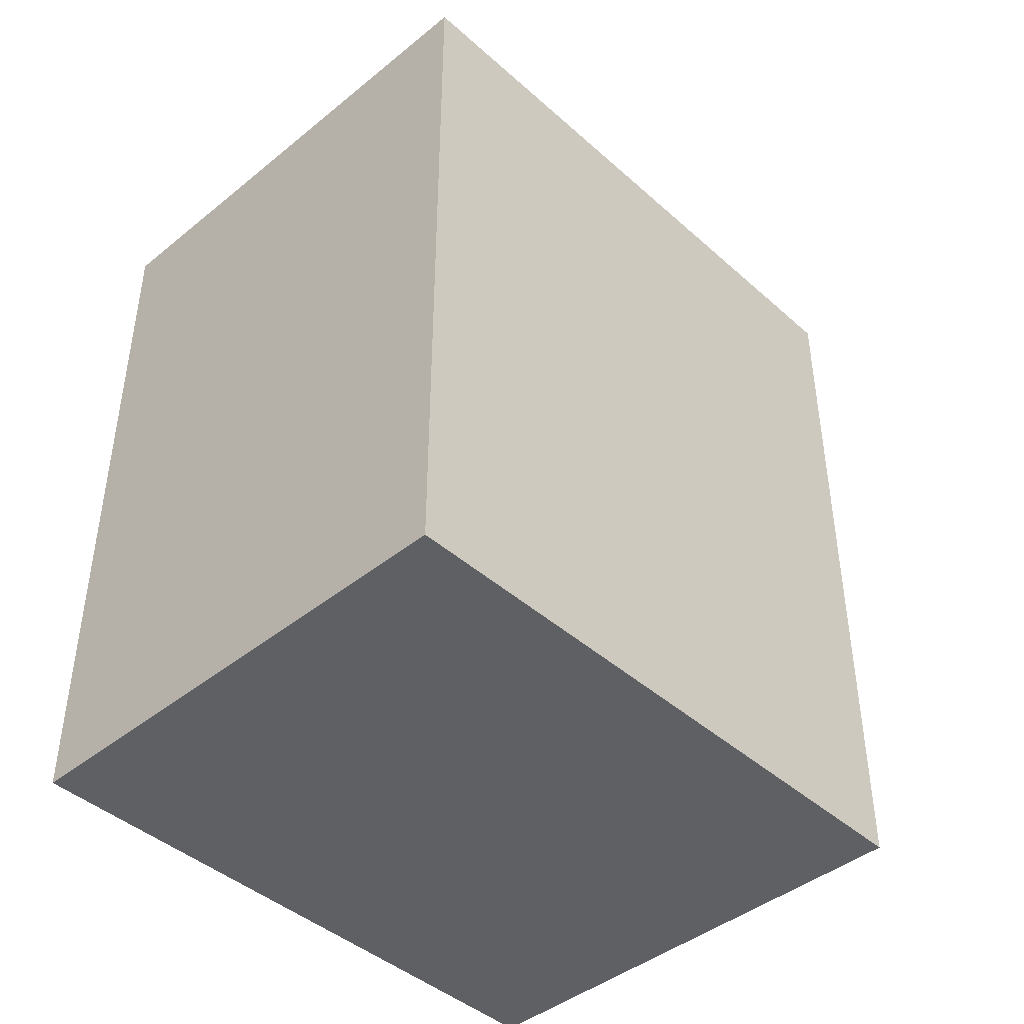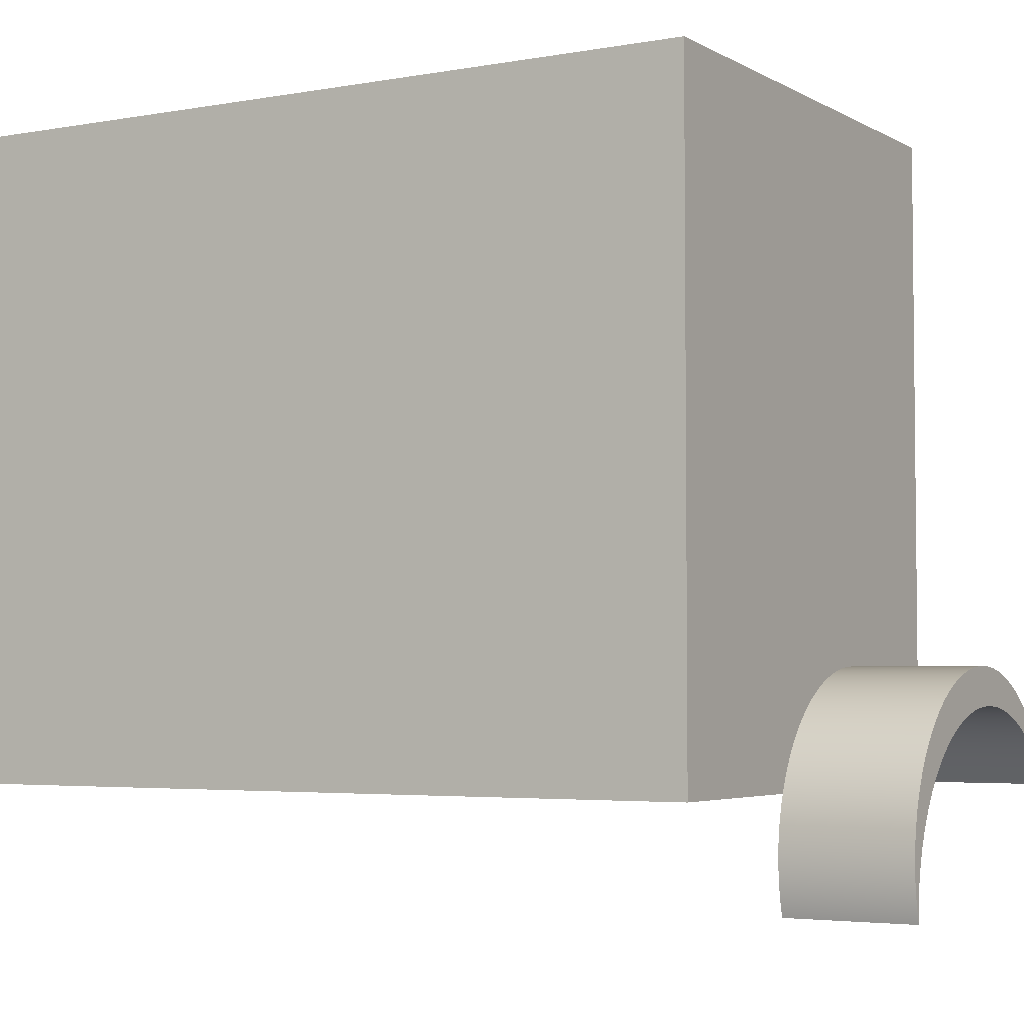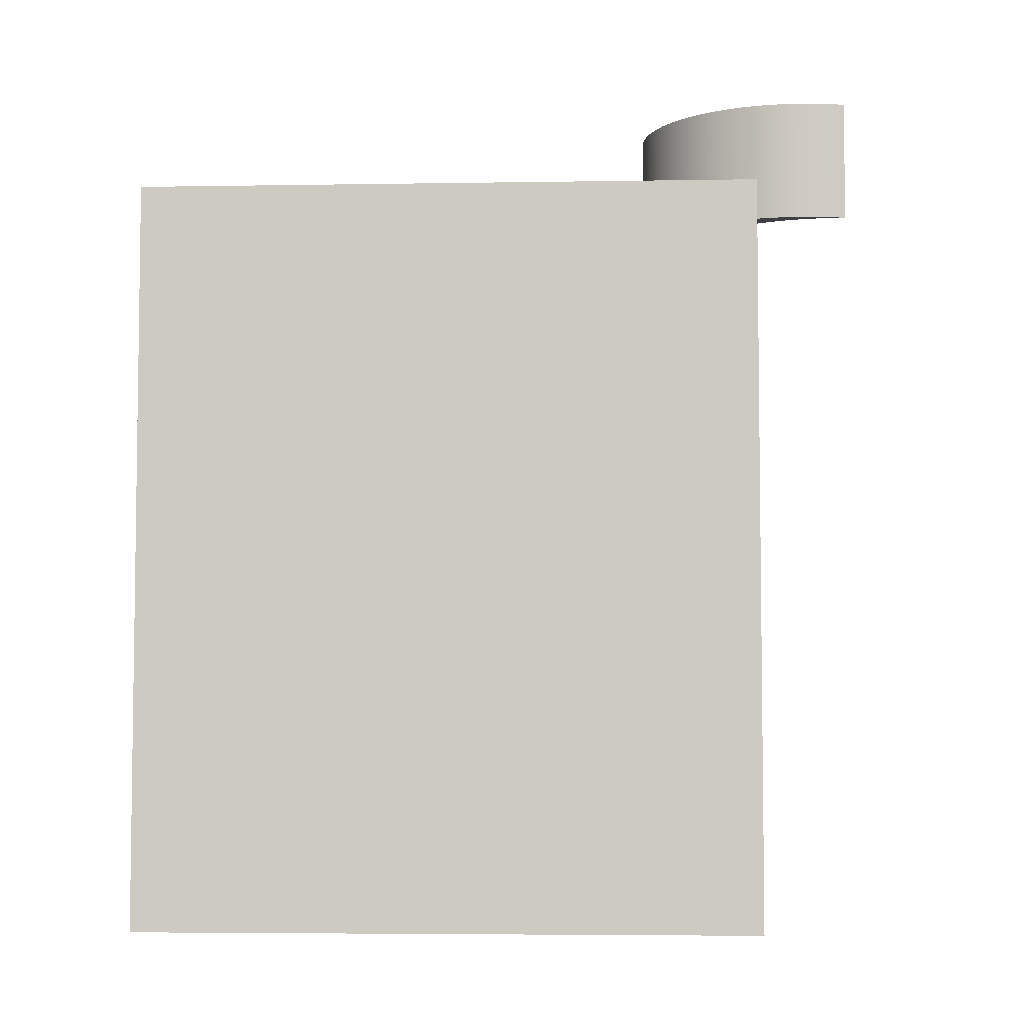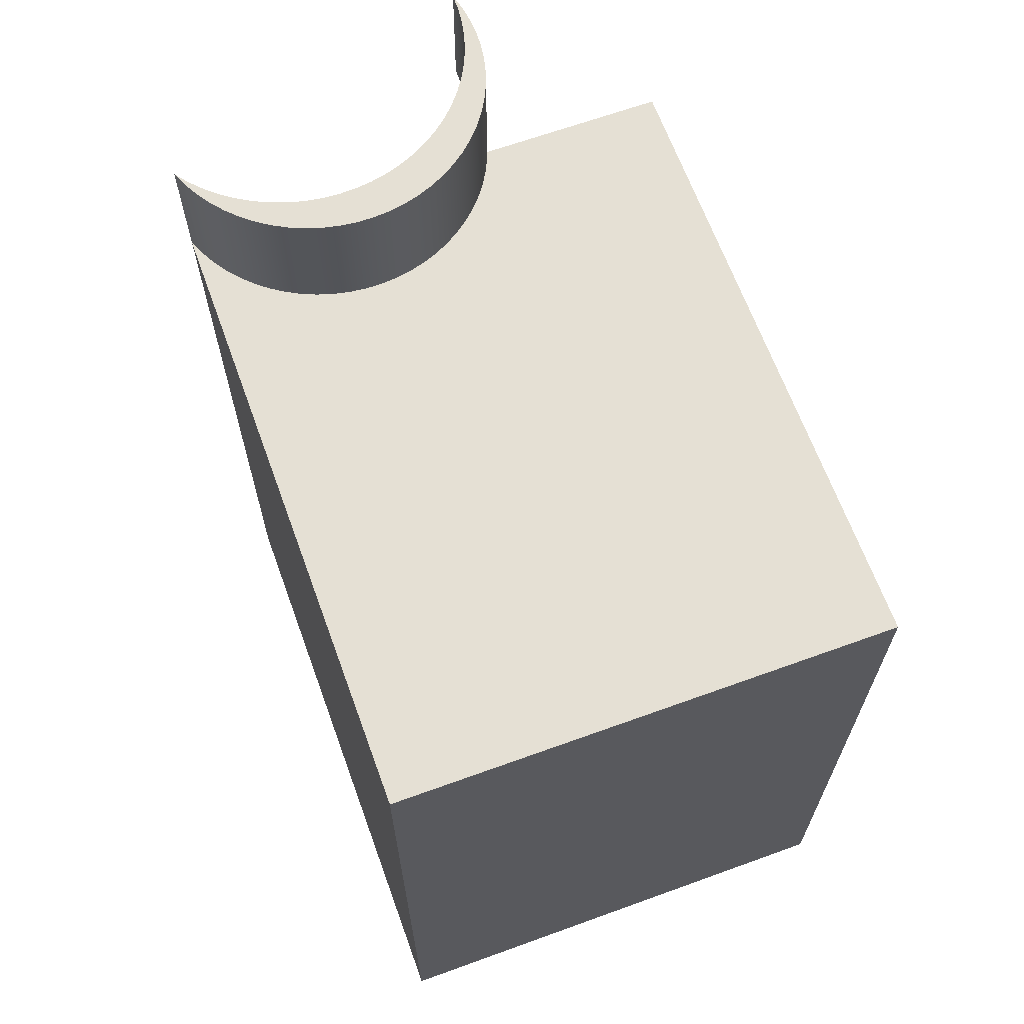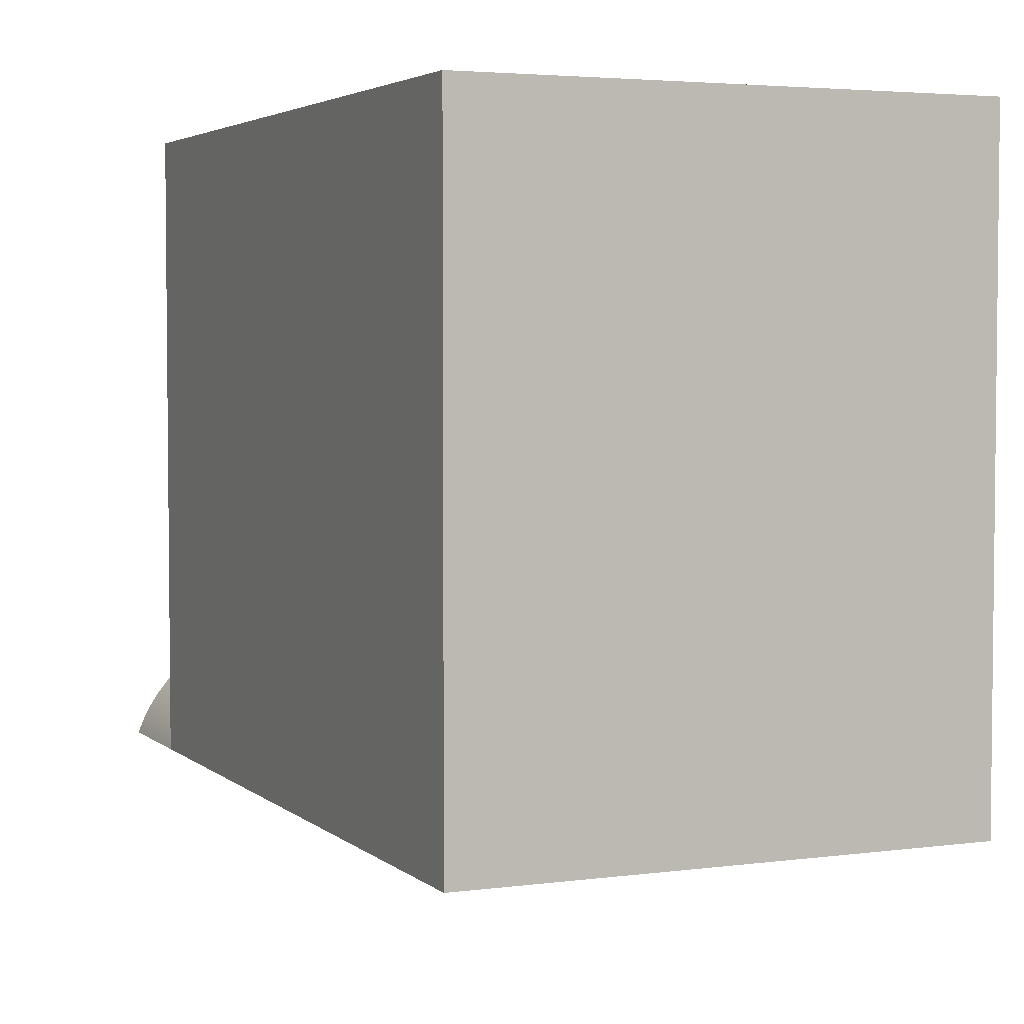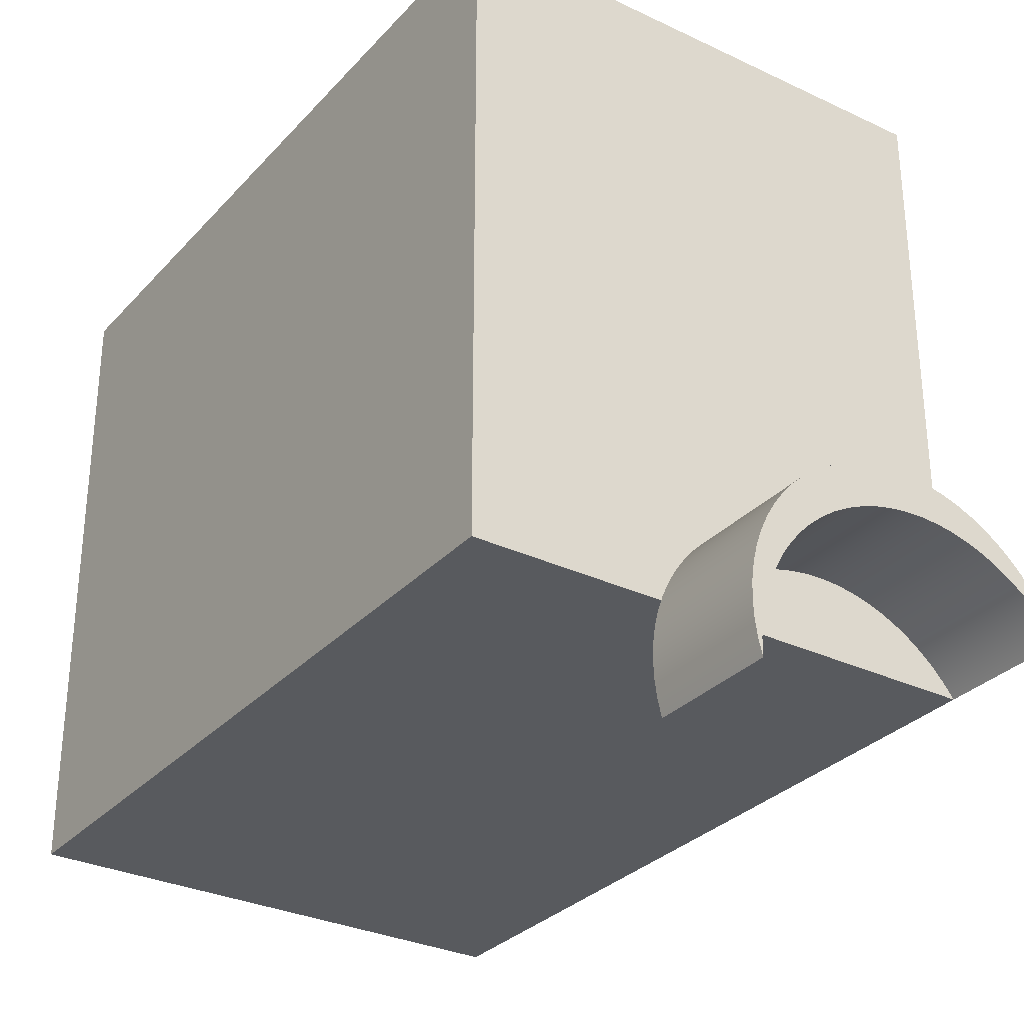
<metadata>
{"format":"obj","ext":"obj","renderer":"f3d","projection":"perspective","resolution":1024,"background":"white","views":[{"elev":-43.3,"azim":-136.3,"up":"+Z"},{"elev":-3.9,"azim":-59.3,"up":"+Y"},{"elev":-5.0,"azim":-87.0,"up":"+Z"},{"elev":65.8,"azim":160.0,"up":"+Z"},{"elev":3.8,"azim":156.2,"up":"+Y"},{"elev":-30.8,"azim":-34.2,"up":"+Y"}]}
</metadata>
<code>
v 0 2.5 1.5
v 0 0 1.5
v 2 0 1.5
v 2 2.5 1.5
v 0 2.5 -1.5
v 0 2.5 1.5
v 2 2.5 1.5
v 2 2.5 -1.5
v 0 0 -1.5
v 0 2.5 -1.5
v 2 2.5 -1.5
v 2 0 -1.5
v 0 0 1.5
v 0 0 -1.5
v 2 0 -1.5
v 2 0 1.5
v 2 0 1.5
v 2 0 -1.5
v 2 2.5 -1.5
v 2 2.5 1.5
v 0 0 -1.5
v 0 0 1.5
v 0 2.5 1.5
v 0 2.5 -1.5
v 0.7185 -0.4246 1.5
v 0.7197 -0.3579 1.5
v 0.7273 -0.2915 1.5
v 0.7411 -0.2262 1.5
v 0.761 -0.1625 1.5
v 0.7868 -0.1009 1.5
v 0.8184 -0.04208 1.5
v 0.8554 0.01351 1.5
v 0.8975 0.06534 1.5
v 0.9443 0.113 1.5
v 0.9954 0.1559 1.5
v 1.05 0.1939 1.5
v 1.109 0.2264 1.5
v 1.17 0.2534 1.5
v 1.233 0.2744 1.5
v 1.298 0.2893 1.5
v 1.364 0.2979 1.5
v 1.431 0.3003 1.5
v 1.498 0.2964 1.5
v 1.564 0.2861 1.5
v 1.629 0.2697 1.5
v 1.691 0.2472 1.5
v 1.752 0.2189 1.5
v 1.809 0.1849 1.5
v 1.863 0.1457 1.5
v 1.913 0.1015 1.5
v 1.959 0.05281 1.5
v 2 5.551e-17 1.5
v 2 5.551e-17 2
v 1.959 0.05281 2
v 1.913 0.1015 2
v 1.863 0.1457 2
v 1.809 0.1849 2
v 1.752 0.2189 2
v 1.691 0.2472 2
v 1.629 0.2697 2
v 1.564 0.2861 2
v 1.498 0.2964 2
v 1.431 0.3003 2
v 1.364 0.2979 2
v 1.298 0.2893 2
v 1.233 0.2744 2
v 1.17 0.2534 2
v 1.109 0.2264 2
v 1.05 0.1939 2
v 0.9954 0.1559 2
v 0.9443 0.113 2
v 0.8975 0.06534 2
v 0.8554 0.01351 2
v 0.8184 -0.04208 2
v 0.7868 -0.1009 2
v 0.761 -0.1625 2
v 0.7411 -0.2262 2
v 0.7273 -0.2915 2
v 0.7197 -0.3579 2
v 0.7185 -0.4246 2
v 2 5.551e-17 1.5
v 1.975 0.06002 1.5
v 1.944 0.1173 1.5
v 1.908 0.1714 1.5
v 1.867 0.2218 1.5
v 1.821 0.2679 1.5
v 1.771 0.3095 1.5
v 1.717 0.346 1.5
v 1.66 0.3771 1.5
v 1.6 0.4027 1.5
v 1.538 0.4223 1.5
v 1.474 0.4359 1.5
v 1.41 0.4433 1.5
v 1.345 0.4444 1.5
v 1.28 0.4393 1.5
v 1.216 0.4279 1.5
v 1.153 0.4104 1.5
v 1.092 0.387 1.5
v 1.034 0.3579 1.5
v 0.9789 0.3232 1.5
v 0.9274 0.2835 1.5
v 0.88 0.239 1.5
v 0.837 0.1901 1.5
v 0.799 0.1373 1.5
v 0.7662 0.08106 1.5
v 0.739 0.02195 1.5
v 0.7176 -0.0395 1.5
v 0.7022 -0.1027 1.5
v 0.693 -0.1671 1.5
v 0.69 -0.2321 1.5
v 0.6933 -0.2971 1.5
v 0.7028 -0.3615 1.5
v 0.7185 -0.4246 1.5
v 0.7185 -0.4246 2
v 0.7028 -0.3615 2
v 0.6933 -0.2971 2
v 0.69 -0.2321 2
v 0.693 -0.1671 2
v 0.7022 -0.1027 2
v 0.7176 -0.0395 2
v 0.739 0.02195 2
v 0.7662 0.08106 2
v 0.799 0.1373 2
v 0.837 0.1901 2
v 0.88 0.239 2
v 0.9274 0.2835 2
v 0.9789 0.3232 2
v 1.034 0.3579 2
v 1.092 0.387 2
v 1.153 0.4104 2
v 1.216 0.4279 2
v 1.28 0.4393 2
v 1.345 0.4444 2
v 1.41 0.4433 2
v 1.474 0.4359 2
v 1.538 0.4223 2
v 1.6 0.4027 2
v 1.66 0.3771 2
v 1.717 0.346 2
v 1.771 0.3095 2
v 1.821 0.2679 2
v 1.867 0.2218 2
v 1.908 0.1714 2
v 1.944 0.1173 2
v 1.975 0.06002 2
v 2 5.551e-17 2
v 2 5.551e-17 2
v 1.975 0.06002 2
v 1.944 0.1173 2
v 1.908 0.1714 2
v 1.867 0.2218 2
v 1.821 0.2679 2
v 1.771 0.3095 2
v 1.717 0.346 2
v 1.66 0.3771 2
v 1.6 0.4027 2
v 1.538 0.4223 2
v 1.474 0.4359 2
v 1.41 0.4433 2
v 1.345 0.4444 2
v 1.28 0.4393 2
v 1.216 0.4279 2
v 1.153 0.4104 2
v 1.092 0.387 2
v 1.034 0.3579 2
v 0.9789 0.3232 2
v 0.9274 0.2835 2
v 0.88 0.239 2
v 0.837 0.1901 2
v 0.799 0.1373 2
v 0.7662 0.08106 2
v 0.739 0.02195 2
v 0.7176 -0.0395 2
v 0.7022 -0.1027 2
v 0.693 -0.1671 2
v 0.69 -0.2321 2
v 0.6933 -0.2971 2
v 0.7028 -0.3615 2
v 0.7185 -0.4246 2
v 0.7197 -0.3579 2
v 0.7273 -0.2915 2
v 0.7411 -0.2262 2
v 0.761 -0.1625 2
v 0.7868 -0.1009 2
v 0.8184 -0.04208 2
v 0.8554 0.01351 2
v 0.8975 0.06534 2
v 0.9443 0.113 2
v 0.9954 0.1559 2
v 1.05 0.1939 2
v 1.109 0.2264 2
v 1.17 0.2534 2
v 1.233 0.2744 2
v 1.298 0.2893 2
v 1.364 0.2979 2
v 1.431 0.3003 2
v 1.498 0.2964 2
v 1.564 0.2861 2
v 1.629 0.2697 2
v 1.691 0.2472 2
v 1.752 0.2189 2
v 1.809 0.1849 2
v 1.863 0.1457 2
v 1.913 0.1015 2
v 1.959 0.05281 2
v 0.7185 -0.4246 1.5
v 0.7028 -0.3615 1.5
v 0.6933 -0.2971 1.5
v 0.69 -0.2321 1.5
v 0.693 -0.1671 1.5
v 0.7022 -0.1027 1.5
v 0.7176 -0.0395 1.5
v 0.739 0.02195 1.5
v 0.7662 0.08106 1.5
v 0.799 0.1373 1.5
v 0.837 0.1901 1.5
v 0.88 0.239 1.5
v 0.9274 0.2835 1.5
v 0.9789 0.3232 1.5
v 1.034 0.3579 1.5
v 1.092 0.387 1.5
v 1.153 0.4104 1.5
v 1.216 0.4279 1.5
v 1.28 0.4393 1.5
v 1.345 0.4444 1.5
v 1.41 0.4433 1.5
v 1.474 0.4359 1.5
v 1.538 0.4223 1.5
v 1.6 0.4027 1.5
v 1.66 0.3771 1.5
v 1.717 0.346 1.5
v 1.771 0.3095 1.5
v 1.821 0.2679 1.5
v 1.867 0.2218 1.5
v 1.908 0.1714 1.5
v 1.944 0.1173 1.5
v 1.975 0.06002 1.5
v 2 5.551e-17 1.5
v 1.959 0.05281 1.5
v 1.913 0.1015 1.5
v 1.863 0.1457 1.5
v 1.809 0.1849 1.5
v 1.752 0.2189 1.5
v 1.691 0.2472 1.5
v 1.629 0.2697 1.5
v 1.564 0.2861 1.5
v 1.498 0.2964 1.5
v 1.431 0.3003 1.5
v 1.364 0.2979 1.5
v 1.298 0.2893 1.5
v 1.233 0.2744 1.5
v 1.17 0.2534 1.5
v 1.109 0.2264 1.5
v 1.05 0.1939 1.5
v 0.9954 0.1559 1.5
v 0.9443 0.113 1.5
v 0.8975 0.06534 1.5
v 0.8554 0.01351 1.5
v 0.8184 -0.04208 1.5
v 0.7868 -0.1009 1.5
v 0.761 -0.1625 1.5
v 0.7411 -0.2262 1.5
v 0.7273 -0.2915 1.5
v 0.7197 -0.3579 1.5
g de5b5dd8-e2a6-11ea-b75e-54bf646e7e1f
f 1 2 4
f 4 2 3
g de5babfa-e2a6-11ea-b142-54bf646e7e1f
f 5 6 8
f 8 6 7
g de5bd312-e2a6-11ea-8773-54bf646e7e1f
f 9 10 12
f 12 10 11
g de5c2128-e2a6-11ea-85e2-54bf646e7e1f
f 13 14 16
f 16 14 15
g de5c6f48-e2a6-11ea-b15f-54bf646e7e1f
f 17 18 20
f 20 18 19
g de5cbd62-e2a6-11ea-8dd1-54bf646e7e1f
f 21 22 24
f 24 22 23
g de8ddfec-e2a6-11ea-87f0-54bf646e7e1f
f 80 25 79
f 79 25 26
f 79 26 78
f 78 26 27
f 78 27 77
f 77 27 28
f 77 28 76
f 76 28 29
f 76 29 75
f 75 29 30
f 75 30 74
f 74 30 31
f 74 31 73
f 73 31 32
f 73 32 72
f 72 32 33
f 72 33 71
f 71 33 34
f 71 34 70
f 70 34 35
f 70 35 69
f 69 35 36
f 69 36 68
f 68 36 37
f 68 37 67
f 67 37 38
f 67 38 66
f 66 38 39
f 66 39 65
f 65 39 40
f 65 40 64
f 64 40 41
f 64 41 63
f 63 41 42
f 63 42 62
f 62 42 43
f 62 43 61
f 61 43 44
f 61 44 60
f 60 44 45
f 60 45 59
f 59 45 46
f 59 46 58
f 58 46 47
f 58 47 57
f 57 47 48
f 57 48 56
f 56 48 49
f 56 49 55
f 55 49 50
f 55 50 54
f 54 50 51
f 54 51 53
f 53 51 52
g de8e2e10-e2a6-11ea-ba29-54bf646e7e1f
f 146 81 145
f 145 81 82
f 145 82 144
f 144 82 83
f 144 83 143
f 143 83 84
f 143 84 142
f 142 84 85
f 142 85 141
f 141 85 86
f 141 86 140
f 140 86 87
f 140 87 139
f 139 87 88
f 139 88 138
f 138 88 89
f 138 89 137
f 137 89 90
f 137 90 136
f 136 90 91
f 136 91 135
f 135 91 92
f 135 92 134
f 134 92 93
f 134 93 133
f 133 93 94
f 133 94 132
f 132 94 95
f 132 95 131
f 131 95 96
f 131 96 130
f 130 96 97
f 130 97 129
f 129 97 98
f 129 98 128
f 128 98 99
f 128 99 127
f 127 99 100
f 127 100 126
f 126 100 101
f 126 101 125
f 125 101 102
f 125 102 124
f 124 102 103
f 124 103 123
f 123 103 104
f 123 104 122
f 122 104 105
f 122 105 121
f 121 105 106
f 121 106 120
f 120 106 107
f 120 107 119
f 119 107 108
f 119 108 118
f 118 108 109
f 118 109 117
f 117 109 110
f 117 110 116
f 116 110 111
f 116 111 115
f 115 111 112
f 115 112 114
f 114 112 113
g de8ea348-e2a6-11ea-acc9-54bf646e7e1f
f 147 148 205
f 205 148 149
f 205 149 204
f 204 149 150
f 204 150 203
f 203 150 151
f 203 151 202
f 202 151 152
f 202 152 201
f 201 152 153
f 201 153 200
f 200 153 154
f 200 154 199
f 199 154 155
f 199 155 198
f 198 155 156
f 198 156 197
f 197 156 157
f 197 157 158
f 197 158 196
f 196 158 159
f 196 159 195
f 195 159 160
f 195 160 161
f 195 161 194
f 194 161 162
f 194 162 193
f 193 162 163
f 193 163 192
f 192 163 164
f 192 164 165
f 192 165 191
f 191 165 166
f 191 166 190
f 190 166 167
f 190 167 189
f 189 167 168
f 189 168 188
f 188 168 169
f 188 169 170
f 188 170 187
f 187 170 171
f 187 171 186
f 186 171 172
f 186 172 185
f 185 172 173
f 185 173 184
f 184 173 174
f 184 174 183
f 183 174 175
f 183 175 182
f 182 175 176
f 182 176 181
f 181 176 177
f 181 177 180
f 180 177 178
f 180 178 179
g de8f1874-e2a6-11ea-88ce-54bf646e7e1f
f 206 207 264
f 264 207 208
f 264 208 263
f 263 208 209
f 263 209 262
f 262 209 210
f 262 210 261
f 261 210 211
f 261 211 260
f 260 211 212
f 260 212 259
f 259 212 213
f 259 213 258
f 258 213 214
f 258 214 257
f 257 214 215
f 257 215 256
f 256 215 216
f 256 216 217
f 256 217 255
f 255 217 218
f 255 218 254
f 254 218 219
f 254 219 253
f 253 219 220
f 253 220 252
f 252 220 221
f 252 221 222
f 252 222 251
f 251 222 223
f 251 223 250
f 250 223 224
f 250 224 249
f 249 224 225
f 249 225 226
f 249 226 248
f 248 226 227
f 248 227 247
f 247 227 228
f 247 228 229
f 247 229 246
f 246 229 230
f 246 230 245
f 245 230 231
f 245 231 244
f 244 231 232
f 244 232 243
f 243 232 233
f 243 233 242
f 242 233 234
f 242 234 241
f 241 234 235
f 241 235 240
f 240 235 236
f 240 236 239
f 239 236 237
f 239 237 238

</code>
